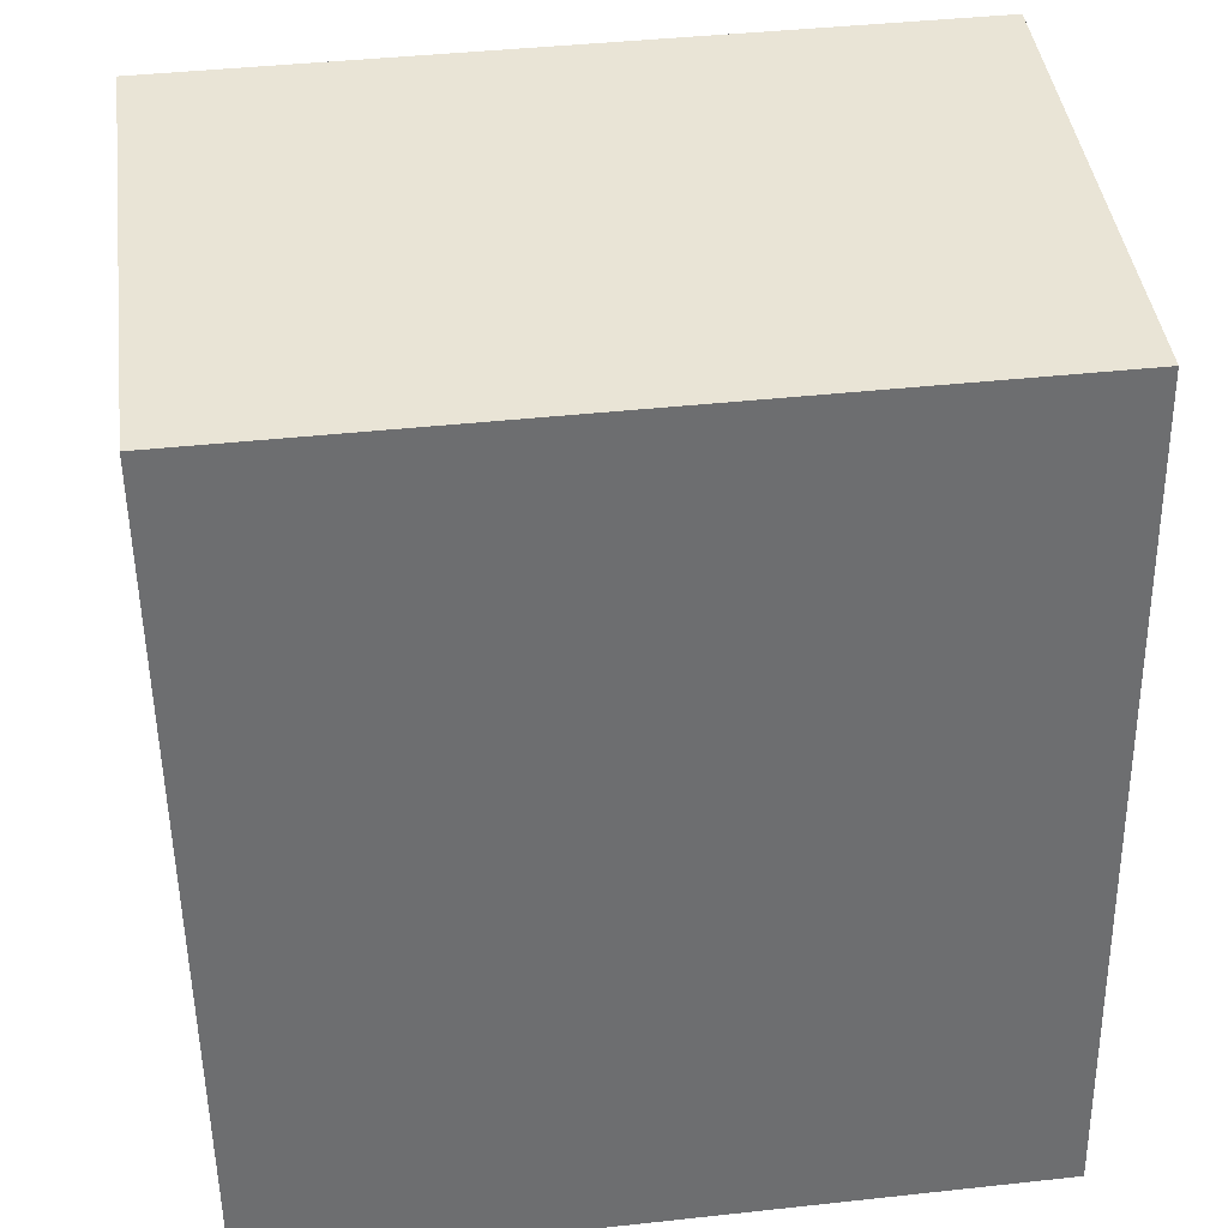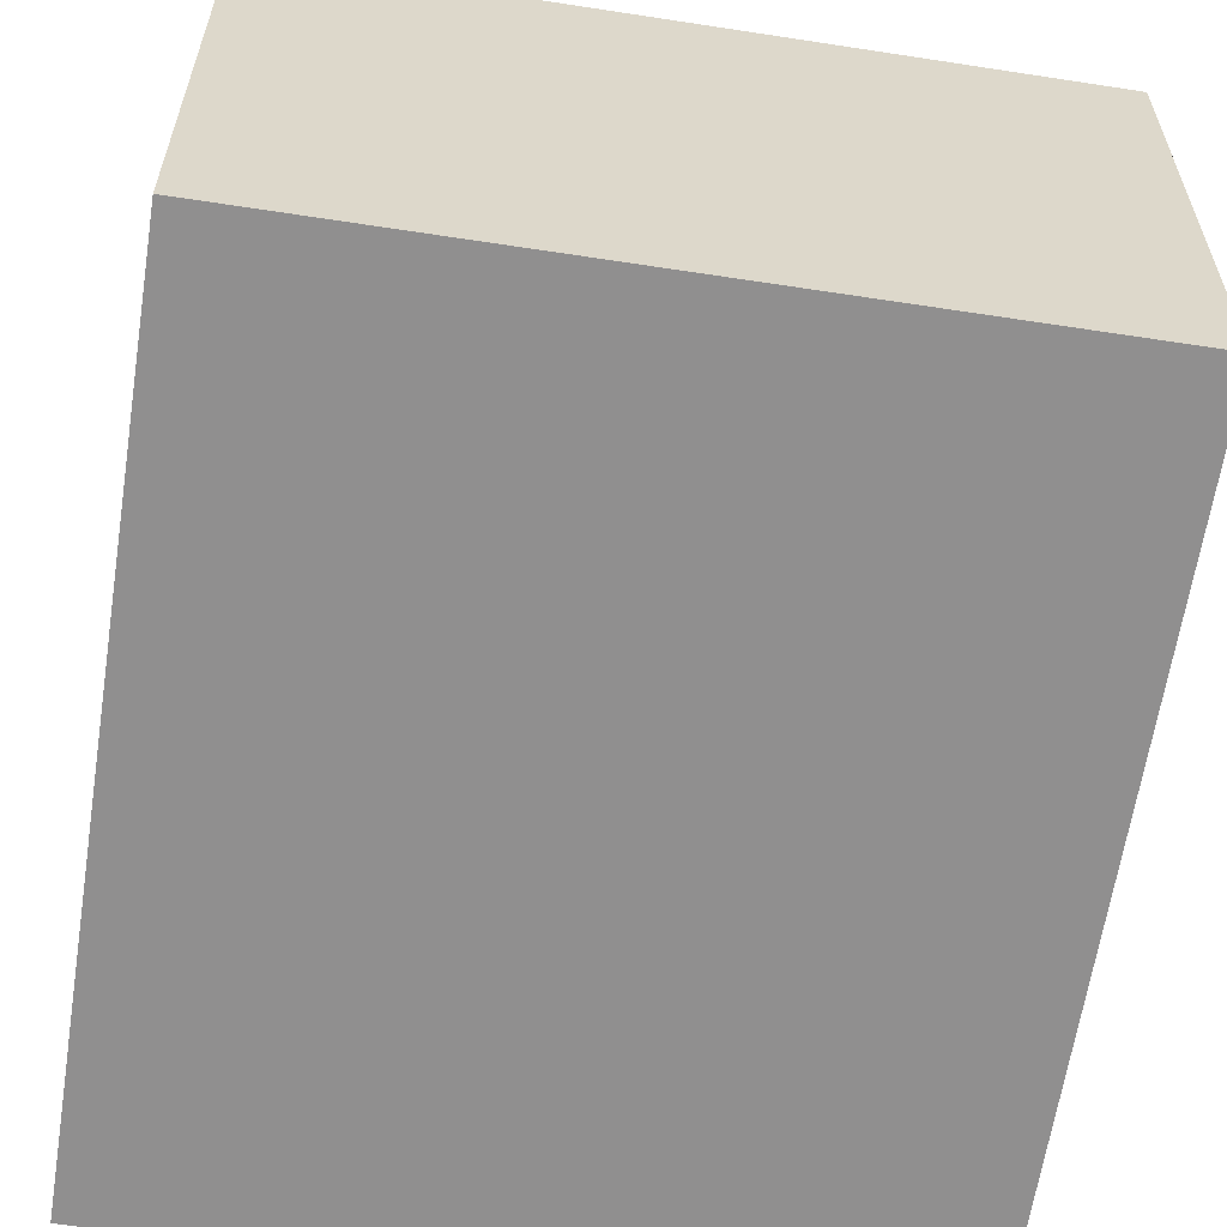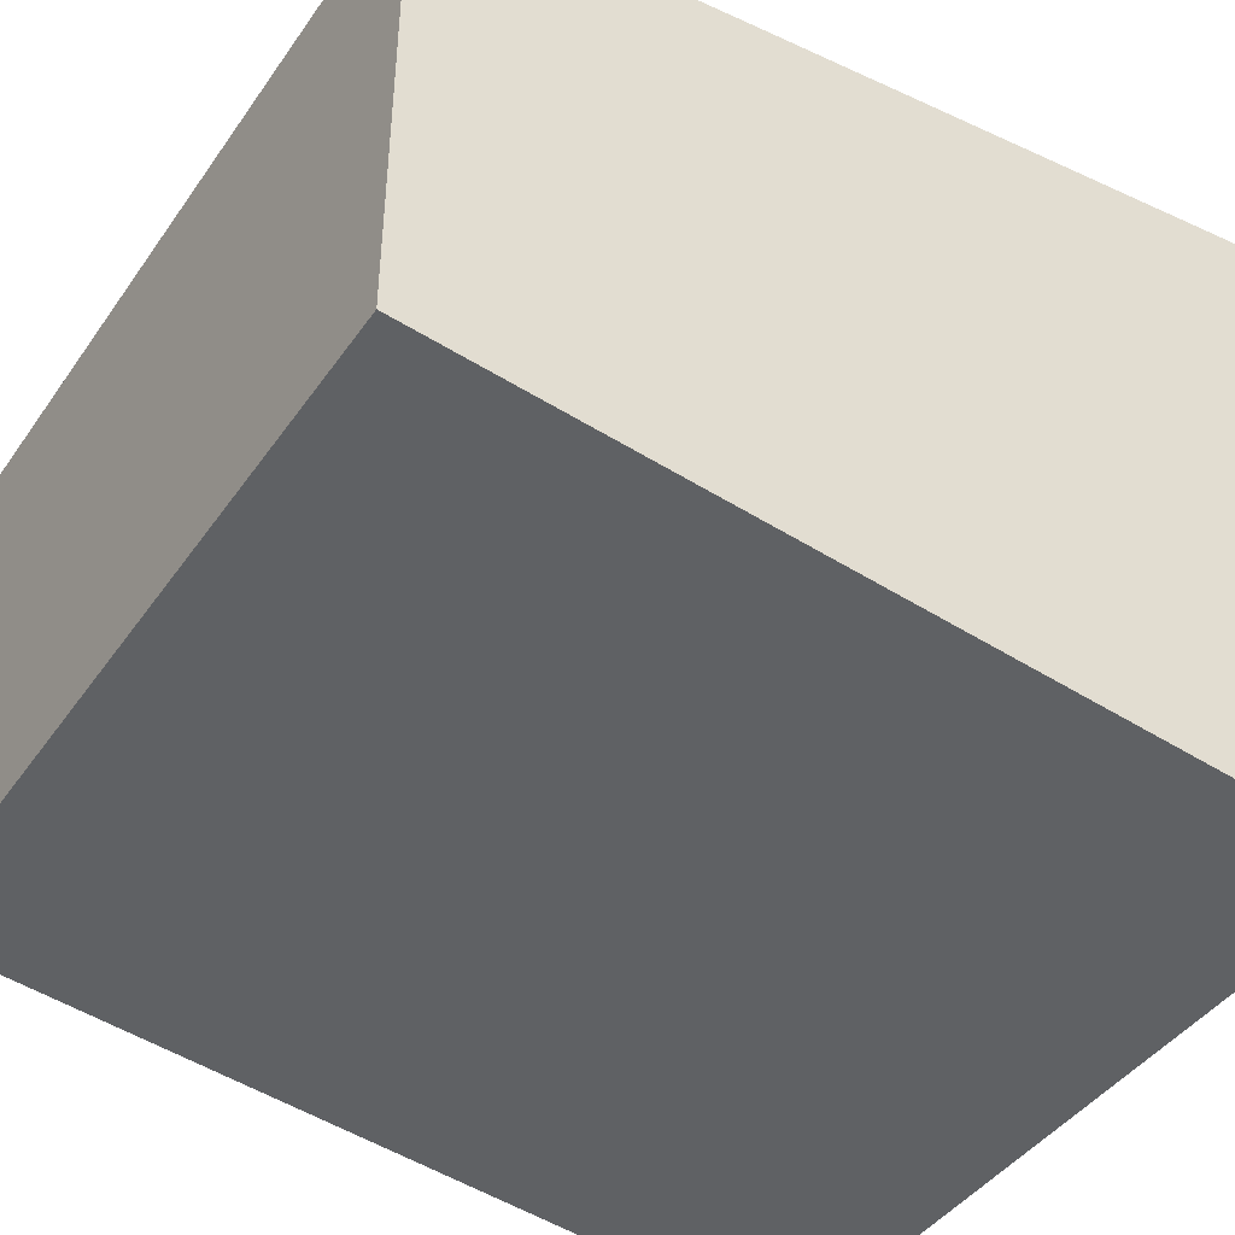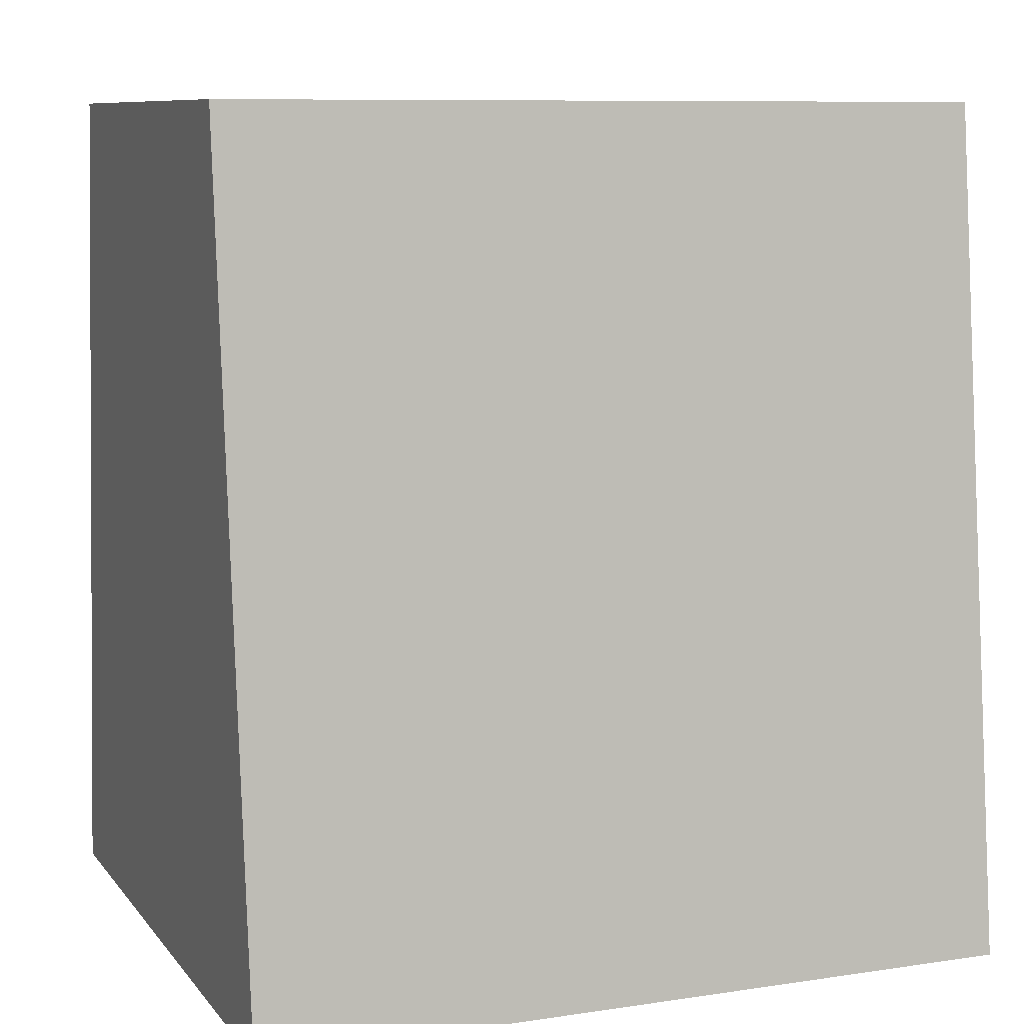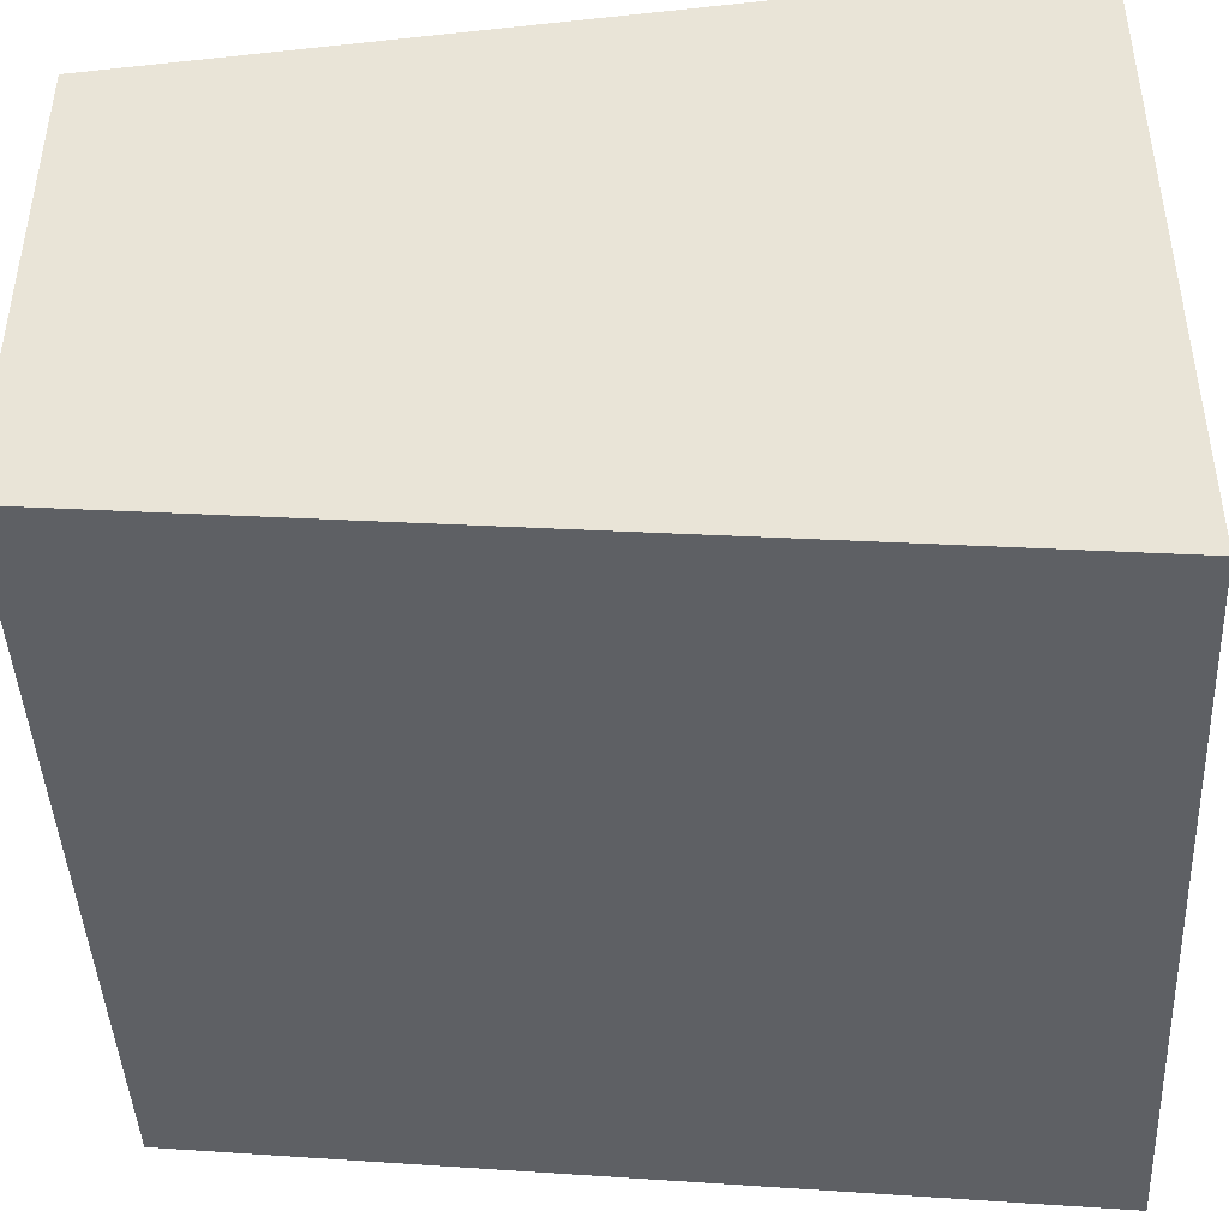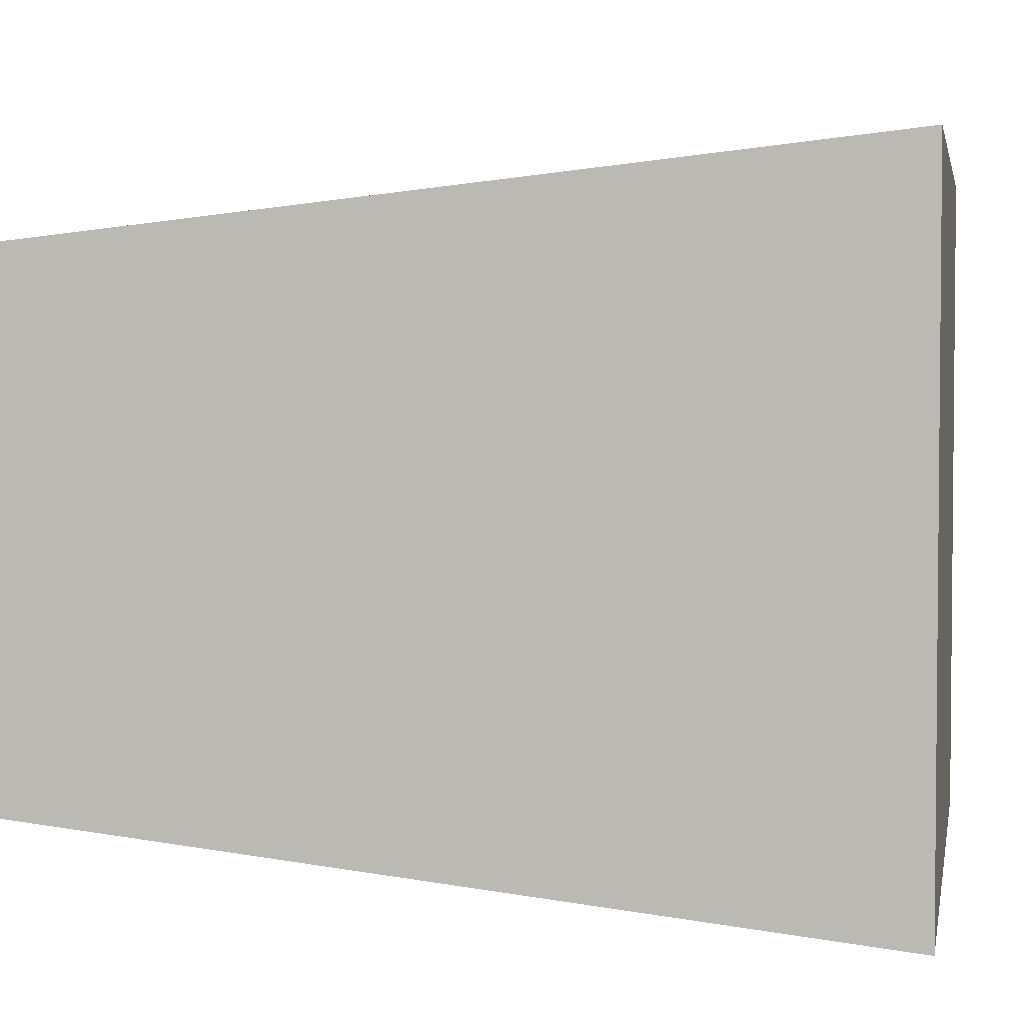
<metadata>
{"format":"obj","ext":"obj","renderer":"f3d","projection":"perspective","resolution":1024,"background":"white","views":[{"elev":42.4,"azim":172.6,"up":"+Y"},{"elev":-59.2,"azim":171.0,"up":"+Z"},{"elev":-43.2,"azim":-122.3,"up":"+Z"},{"elev":9.0,"azim":-21.7,"up":"+Y"},{"elev":-44.2,"azim":-87.2,"up":"+Z"},{"elev":3.3,"azim":-79.5,"up":"+Z"}]}
</metadata>
<code>
g BRail_126_default1
v 100.5 -0.1539 -568.4
v 100.5 -0.1539 -552.7
v 100.5 19.5 -566.3
v 100.5 19.5 -554.8
v 82.71 19.5 -566.3
v 82.71 19.5 -554.8
v 82.71 -0.1539 -568.4
v 82.71 -0.1539 -552.7
g BRail_126_group56 BRail_126_group65 BRail_126_group75 BRail_126_group77 BRail_126_group97 BRail_126_group99 BRail_126_polySurface24 BRail_126_polySurface169 BRail_126_polySurface1 group171
f 1 3 4 2
f 3 5 6 4
f 5 7 8 6
f 7 1 2 8
f 2 4 6 8
f 7 5 3 1
g default
v 100.5 -0.1539 -568.4
v 100.5 -0.1539 -552.7
v 100.5 19.5 -566.3
v 100.5 19.5 -554.8
v 82.71 19.5 -566.3
v 82.71 19.5 -554.8
v 82.71 -0.1539 -568.4
v 82.71 -0.1539 -552.7
g BRail_126_polySurface1 group171
f 9 11 12 10
f 11 13 14 12
f 13 15 16 14
f 15 9 10 16
f 10 12 14 16
f 15 13 11 9

</code>
